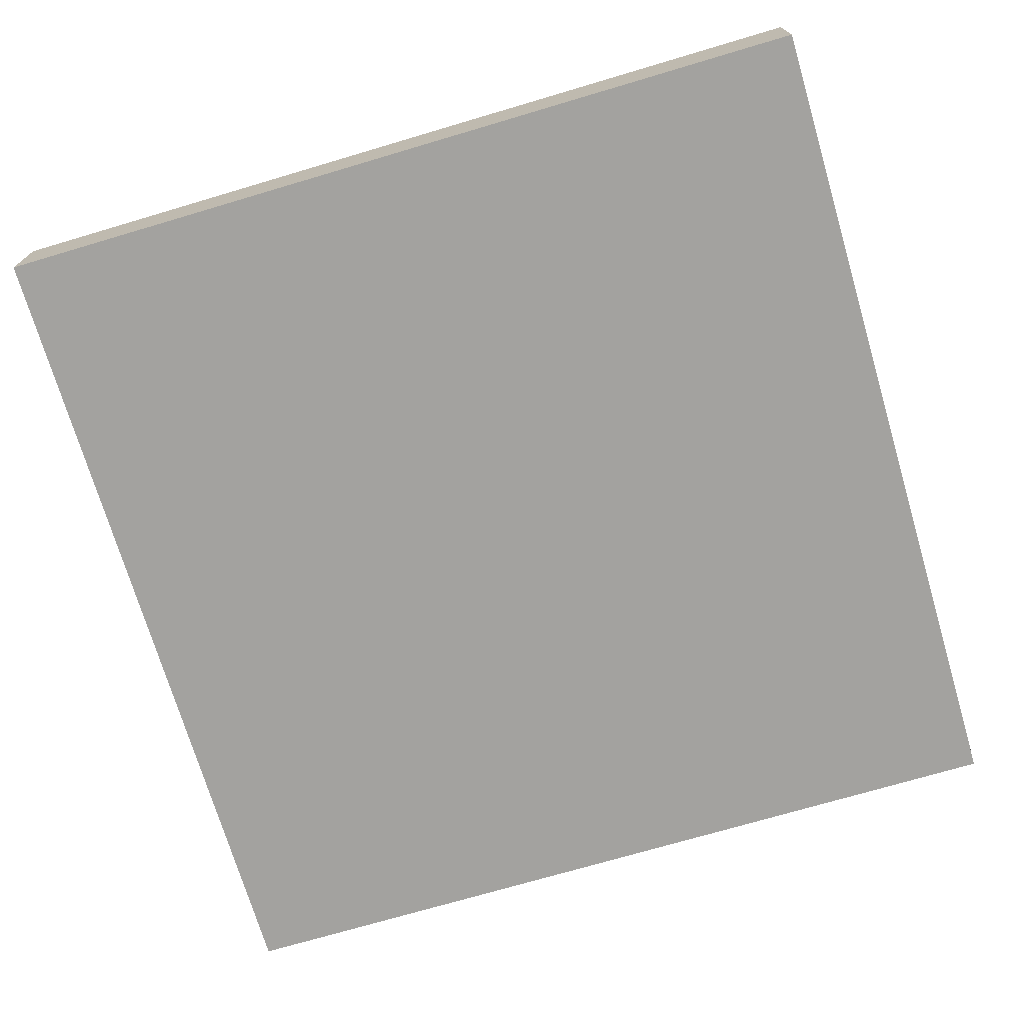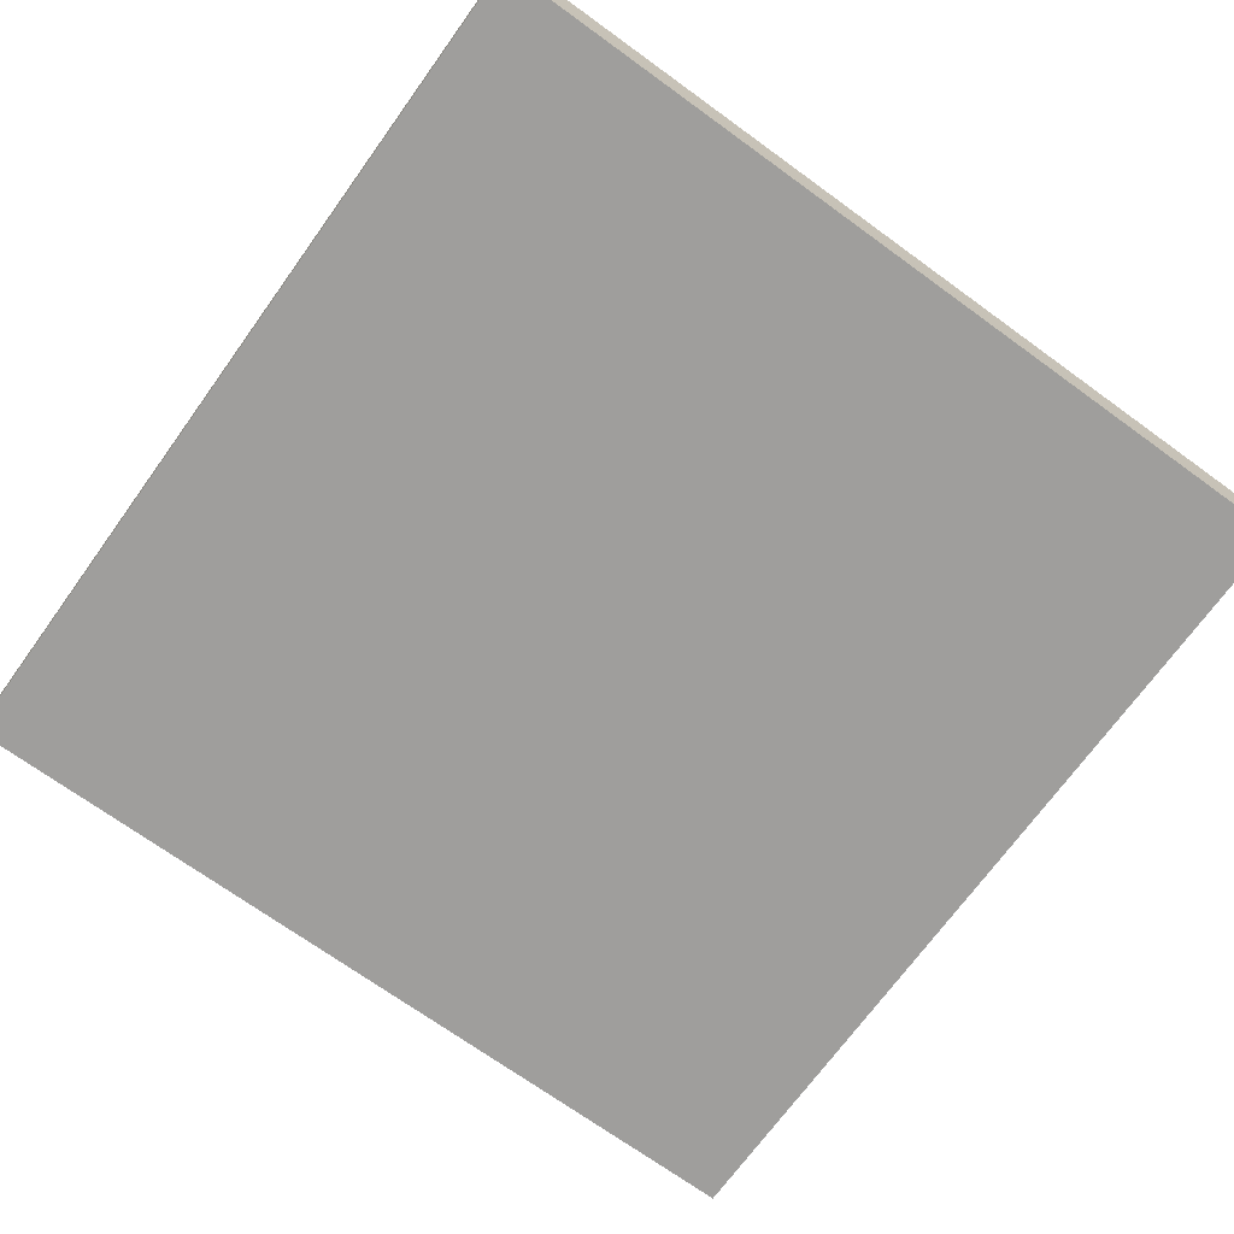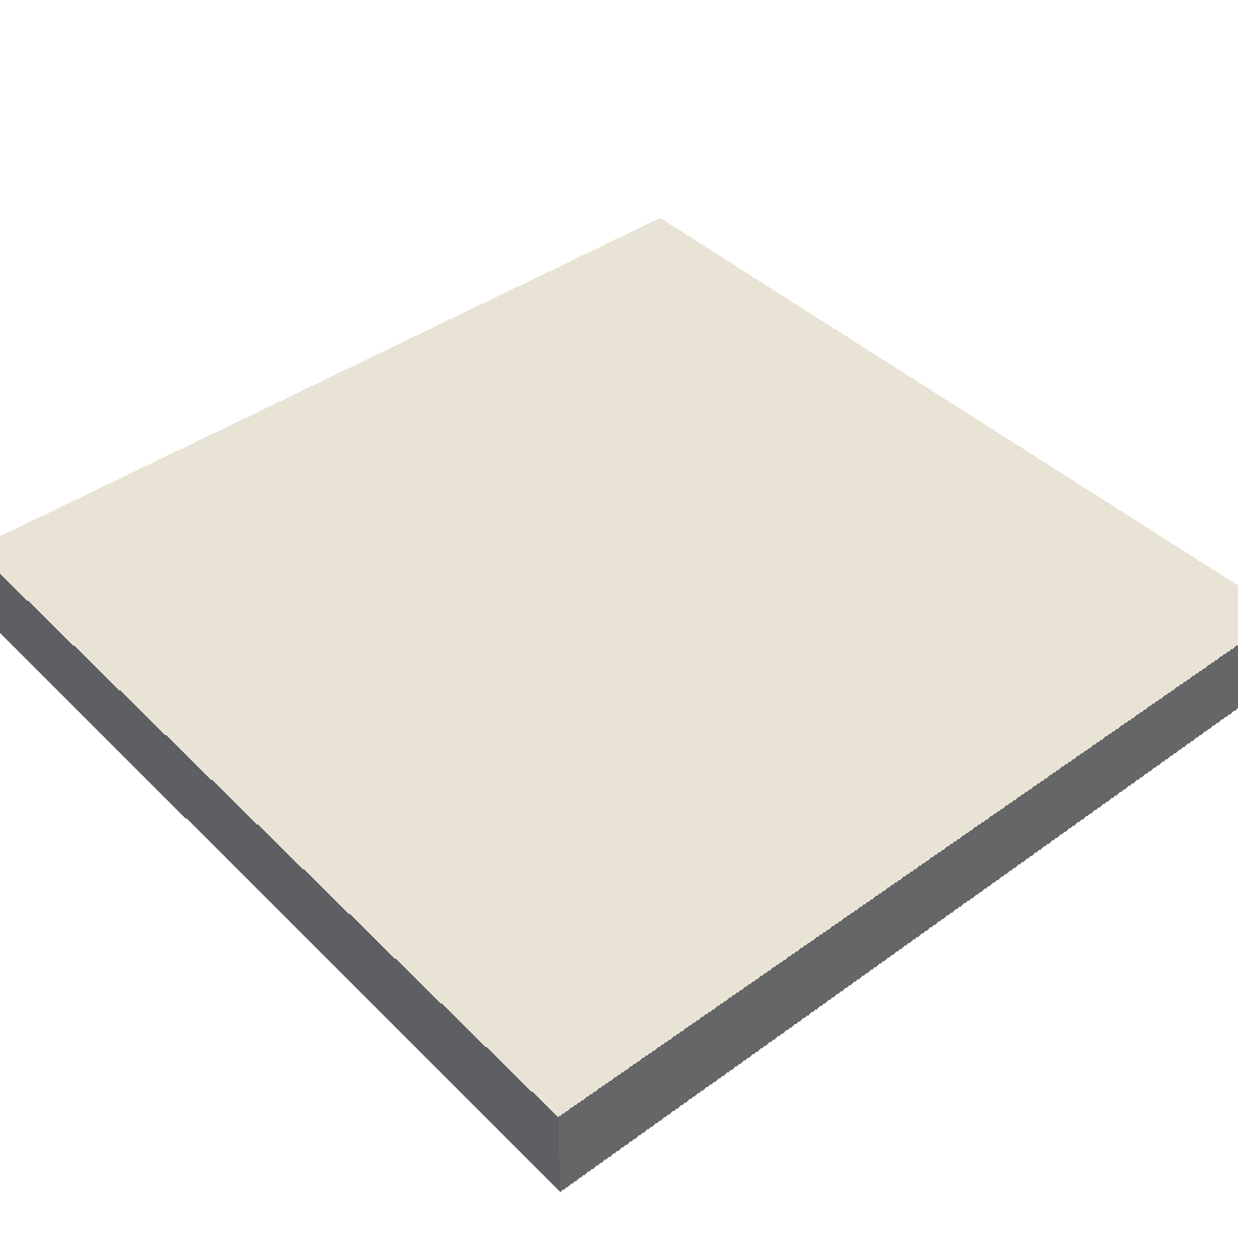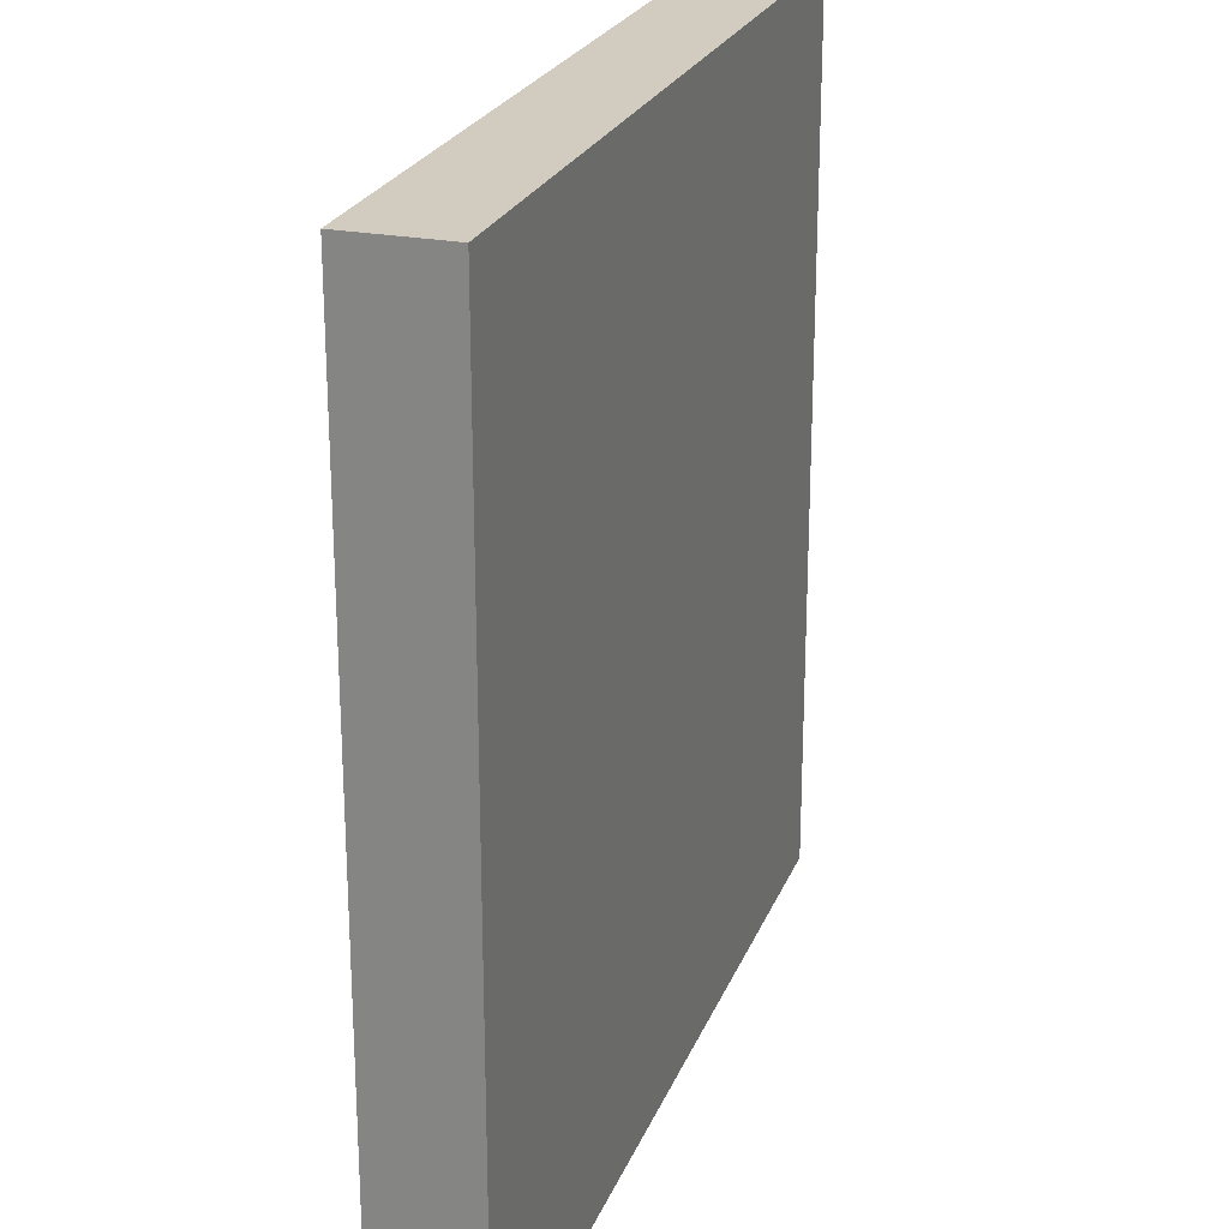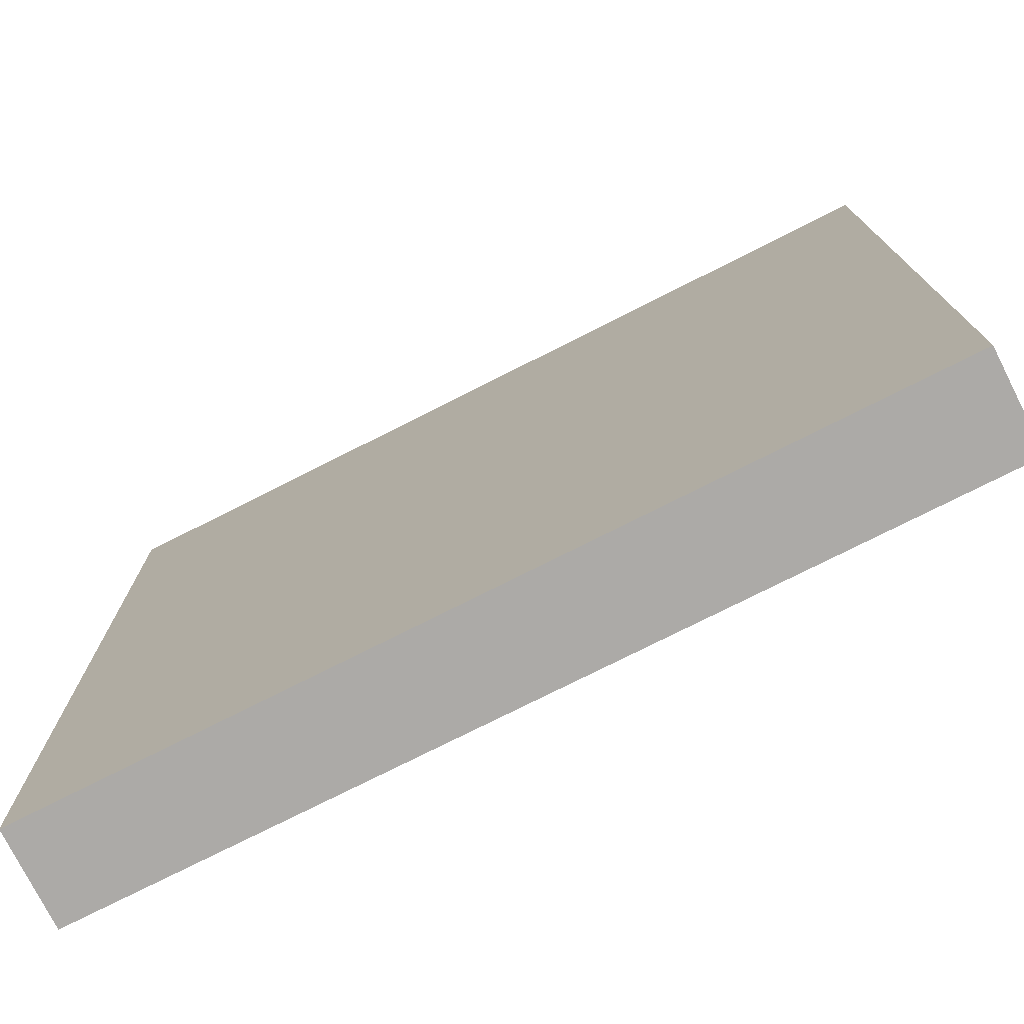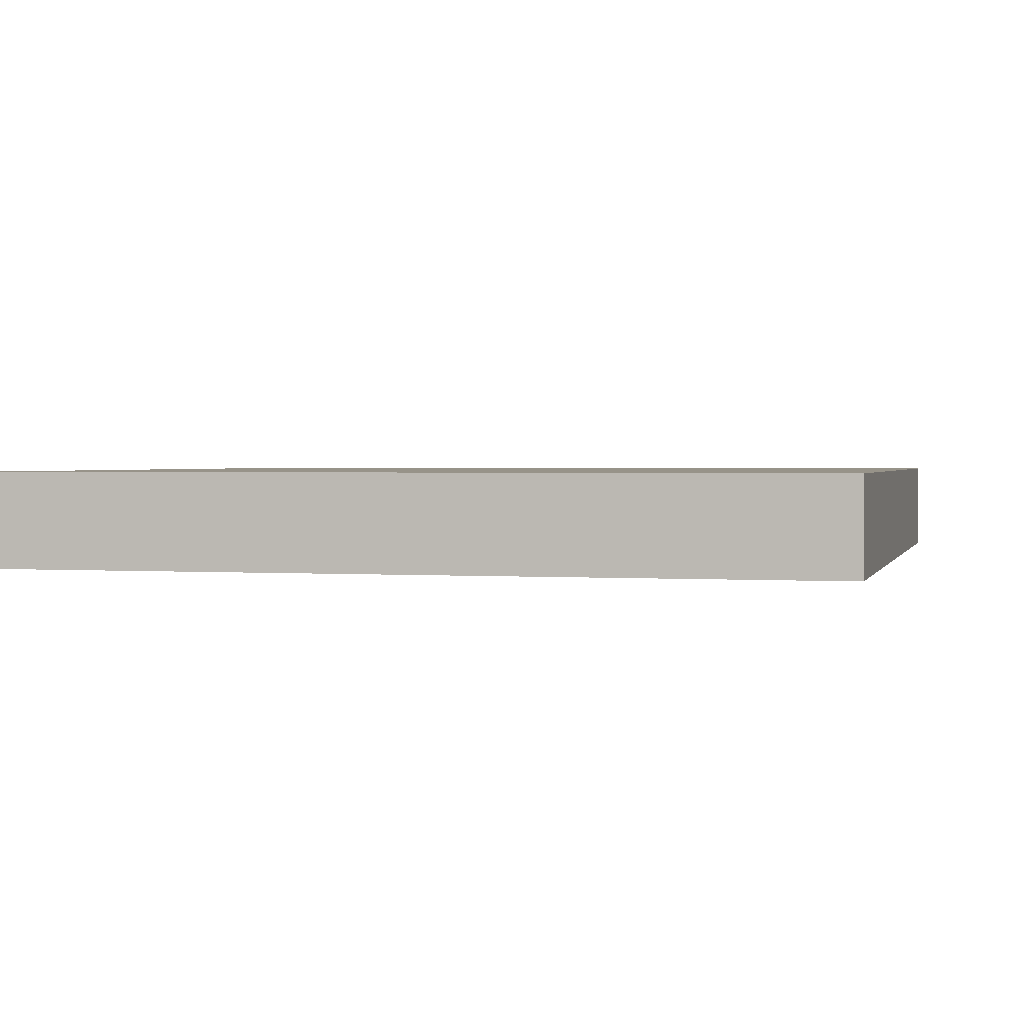
<metadata>
{"format":"obj","ext":"obj","renderer":"f3d","projection":"perspective","resolution":1024,"background":"white","views":[{"elev":-72.4,"azim":-163.5,"up":"+Z"},{"elev":-71.0,"azim":-35.9,"up":"+Z"},{"elev":42.3,"azim":-40.7,"up":"+Z"},{"elev":23.8,"azim":108.0,"up":"+Y"},{"elev":-76.0,"azim":26.8,"up":"+Y"},{"elev":1.5,"azim":-165.8,"up":"+Z"}]}
</metadata>
<code>
o Cube
v 1 -1 -0.1113
v 1 -1 0.1113
v -1 -1 0.1113
v -1 -1 -0.1113
v 1 1 -0.1113
v 1 1 0.1113
v -1 1 0.1113
v -1 1 -0.1113
f 1 2 3 4
f 5 8 7 6
f 1 5 6 2
f 3 7 8 4
f 2 6 7 3
f 5 1 4 8

</code>
